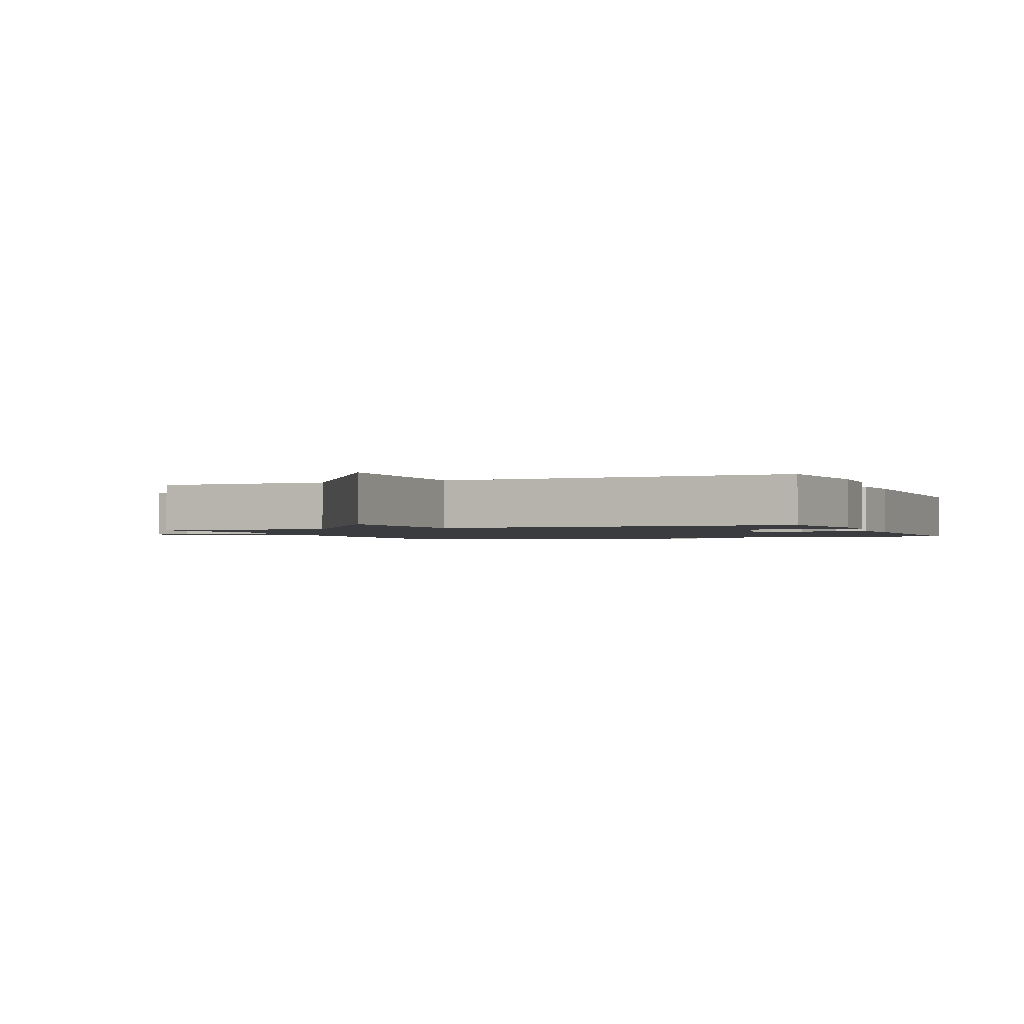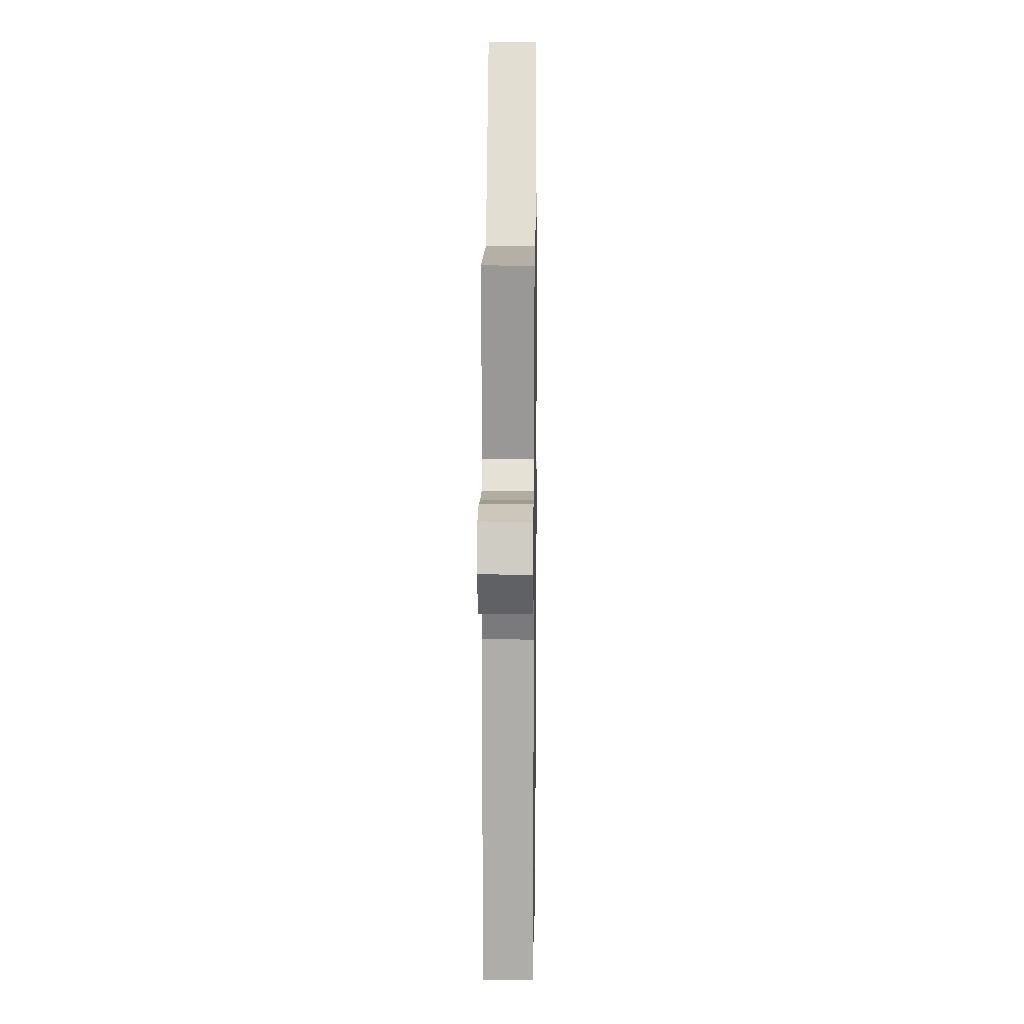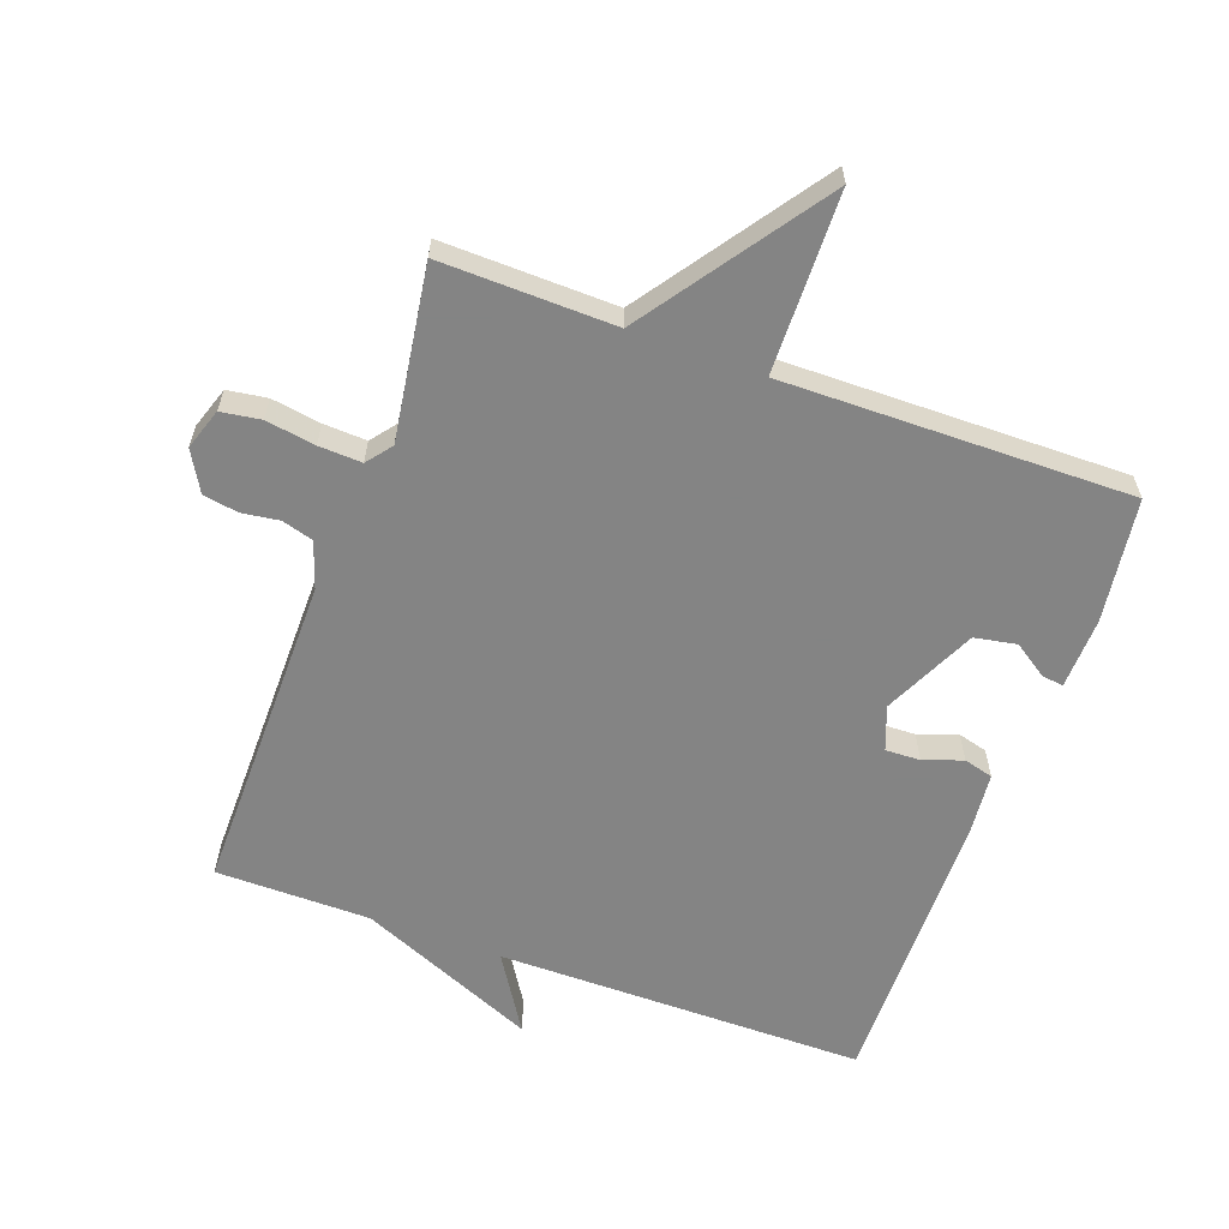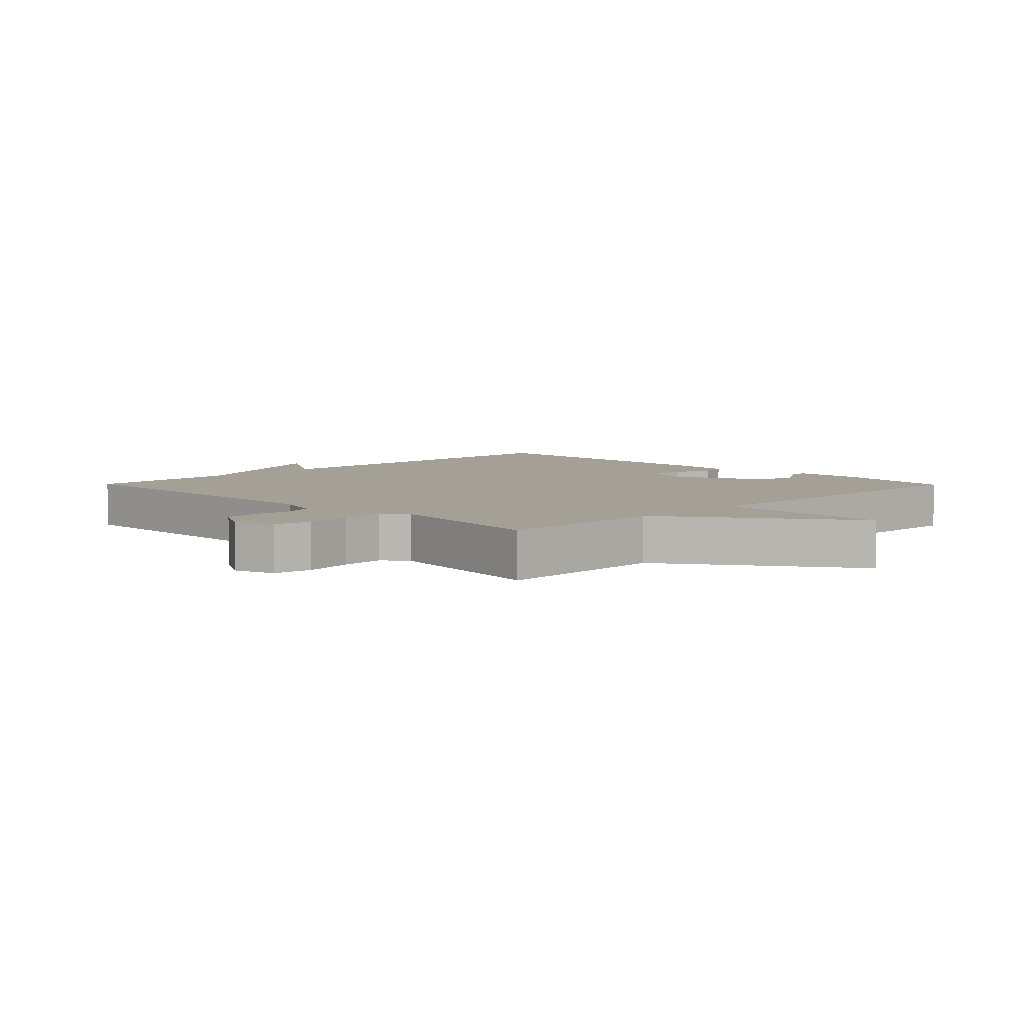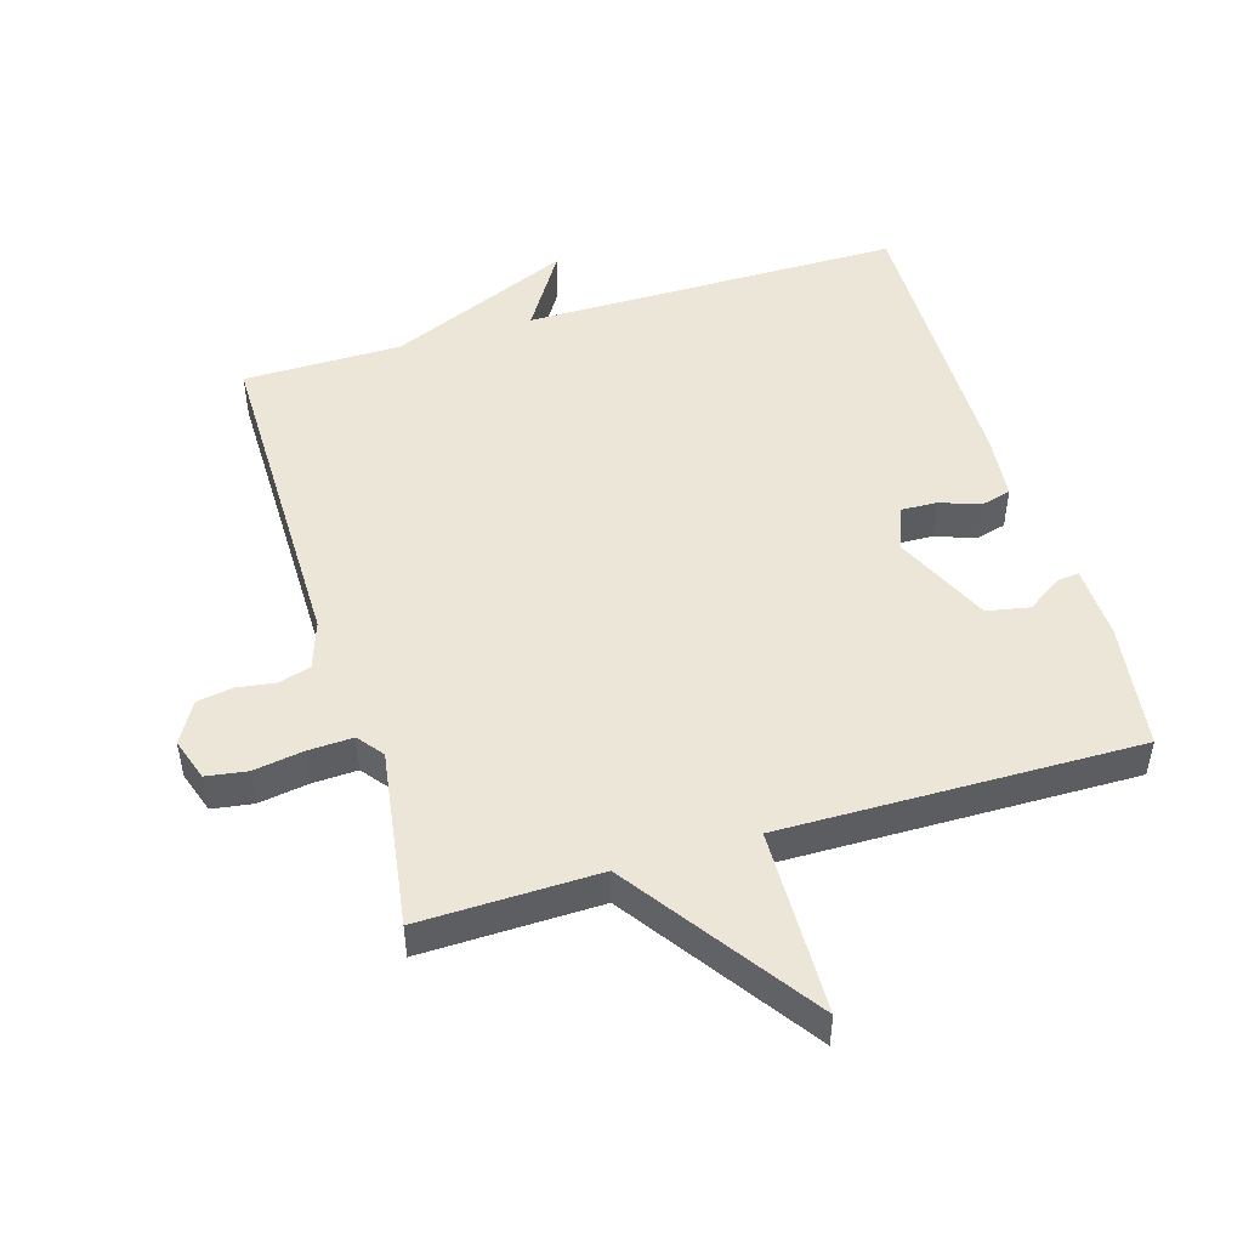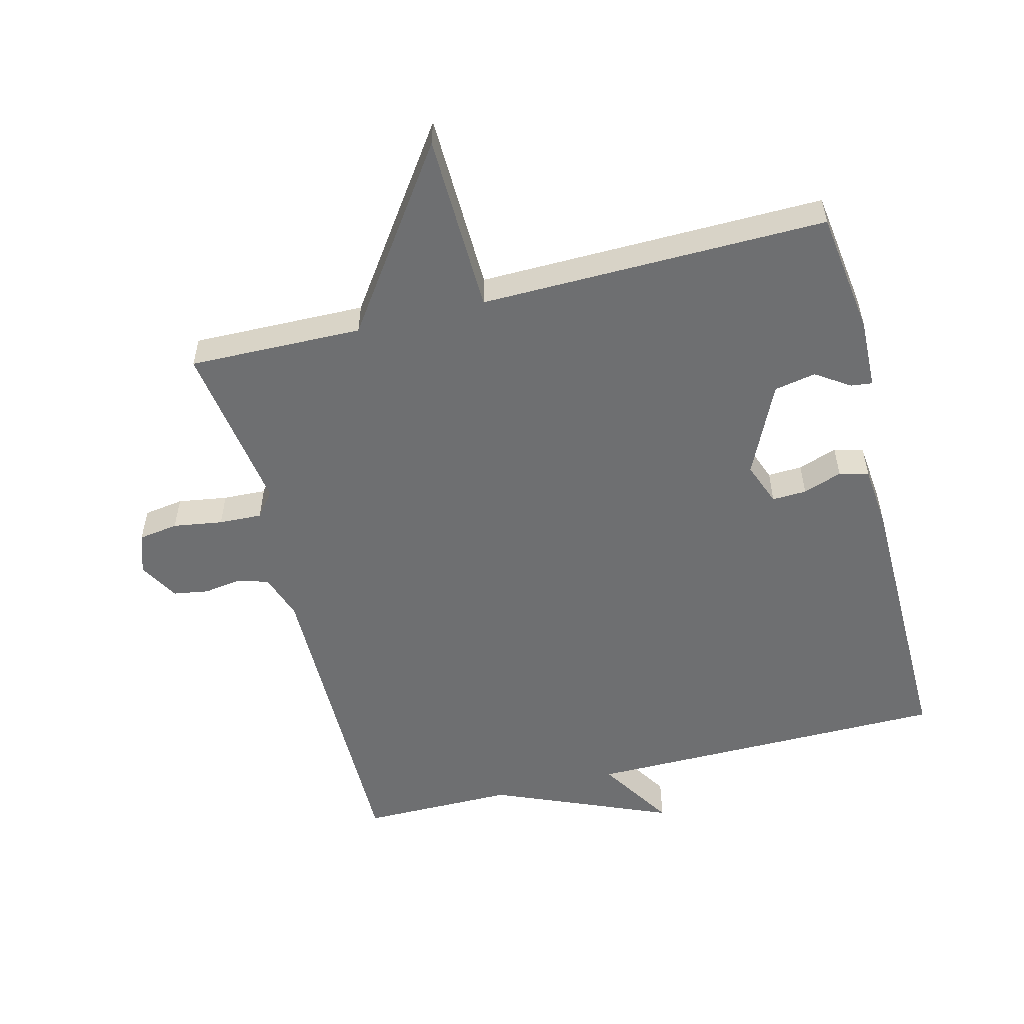
<metadata>
{"format":"obj","ext":"obj","renderer":"f3d","projection":"perspective","resolution":1024,"background":"white","views":[{"elev":-1.6,"azim":22.1,"up":"+Y"},{"elev":13.0,"azim":-89.2,"up":"+Z"},{"elev":-61.3,"azim":-19.9,"up":"+Y"},{"elev":5.9,"azim":-44.5,"up":"+Y"},{"elev":49.4,"azim":-16.6,"up":"+Y"},{"elev":-54.5,"azim":14.4,"up":"+Y"}]}
</metadata>
<code>
v -0.5 0.07 0.5
v -0.233 0.07 0.494
v -0.038 0.07 0.771
v -0.033 0.07 0.494
v 0.5 0.07 0.5
v 0.525 0.07 0.31
v 0.521 0.07 0.201
v 0.488 0.07 0.205
v 0.436 0.07 0.24
v 0.372 0.07 0.228
v 0.305 0.07 0.087
v 0.33 0.07 0.02
v 0.383 0.07 0.022
v 0.443 0.07 0.043
v 0.488 0.07 0.031
v 0.497 0.07 -0.066
v 0.5 0.07 -0.5
v -0.064 0.07 -0.501
v 0.009 0.07 -0.617
v -0.264 0.07 -0.501
v -0.5 0.07 -0.5
v -0.497 0.07 -0.007
v -0.521 0.07 0.064
v -0.569 0.07 0.078
v -0.626 0.07 0.07
v -0.68 0.07 0.079
v -0.715 0.07 0.14
v -0.694 0.07 0.203
v -0.633 0.07 0.212
v -0.557 0.07 0.2
v -0.491 0.07 0.197
v -0.461 0.07 0.235
v -0.5 0 0.5
v -0.233 0 0.494
v -0.038 0 0.771
v -0.033 0 0.494
v 0.5 0 0.5
v 0.525 0 0.31
v 0.521 0 0.201
v 0.488 0 0.205
v 0.436 0 0.24
v 0.372 0 0.228
v 0.305 0 0.087
v 0.33 0 0.02
v 0.383 0 0.022
v 0.443 0 0.043
v 0.488 0 0.031
v 0.497 0 -0.066
v 0.5 0 -0.5
v -0.064 0 -0.501
v 0.009 0 -0.617
v -0.264 0 -0.501
v -0.5 0 -0.5
v -0.497 0 -0.007
v -0.521 0 0.064
v -0.569 0 0.078
v -0.626 0 0.07
v -0.68 0 0.079
v -0.715 0 0.14
v -0.694 0 0.203
v -0.633 0 0.212
v -0.557 0 0.2
v -0.491 0 0.197
v -0.461 0 0.235
f 28 29 30
f 27 28 30
f 26 27 30
f 25 26 30
f 24 25 30
f 23 24 30 31
f 22 23 31 32
f 20 21 22 32
f 18 19 20
f 17 18 20
f 16 17 20
f 15 16 20
f 14 15 20
f 13 14 20
f 12 13 20
f 32 1 2
f 20 32 2
f 12 20 2
f 11 12 2
f 7 8 9
f 6 7 9
f 5 6 9
f 4 5 9 10
f 2 3 4
f 2 4 10 11
f 62 61 60
f 62 60 59
f 62 59 58
f 62 58 57
f 62 57 56
f 63 62 56 55
f 64 63 55 54
f 64 54 53 52
f 52 51 50
f 52 50 49
f 52 49 48
f 52 48 47
f 52 47 46
f 52 46 45
f 52 45 44
f 34 33 64
f 34 64 52
f 34 52 44
f 34 44 43
f 41 40 39
f 41 39 38
f 41 38 37
f 42 41 37 36
f 36 35 34
f 43 42 36 34
f 1 33 34 2
f 2 34 35 3
f 3 35 36 4
f 4 36 37 5
f 5 37 38 6
f 6 38 39 7
f 7 39 40 8
f 8 40 41 9
f 9 41 42 10
f 10 42 43 11
f 11 43 44 12
f 12 44 45 13
f 13 45 46 14
f 14 46 47 15
f 15 47 48 16
f 16 48 49 17
f 17 49 50 18
f 18 50 51 19
f 19 51 52 20
f 20 52 53 21
f 21 53 54 22
f 22 54 55 23
f 23 55 56 24
f 24 56 57 25
f 25 57 58 26
f 26 58 59 27
f 27 59 60 28
f 28 60 61 29
f 29 61 62 30
f 30 62 63 31
f 31 63 64 32
f 32 64 33 1

</code>
